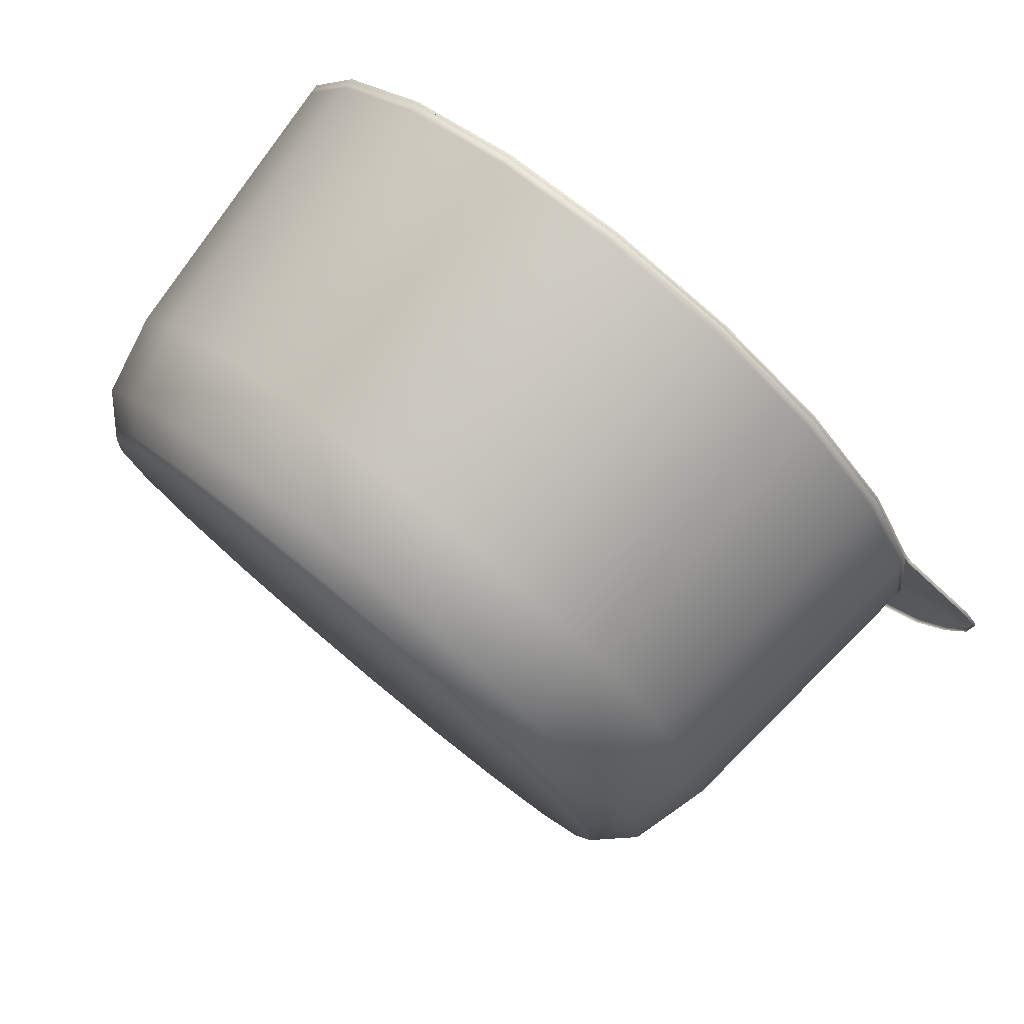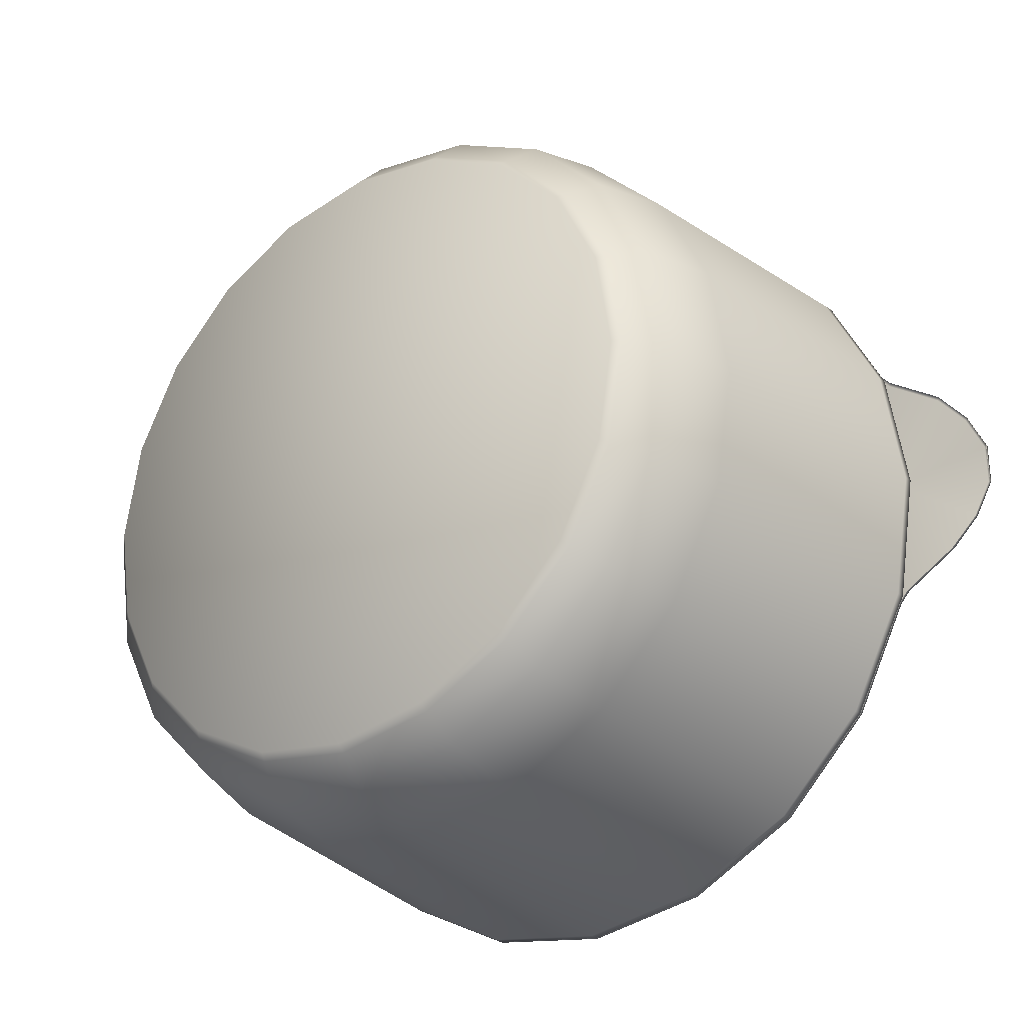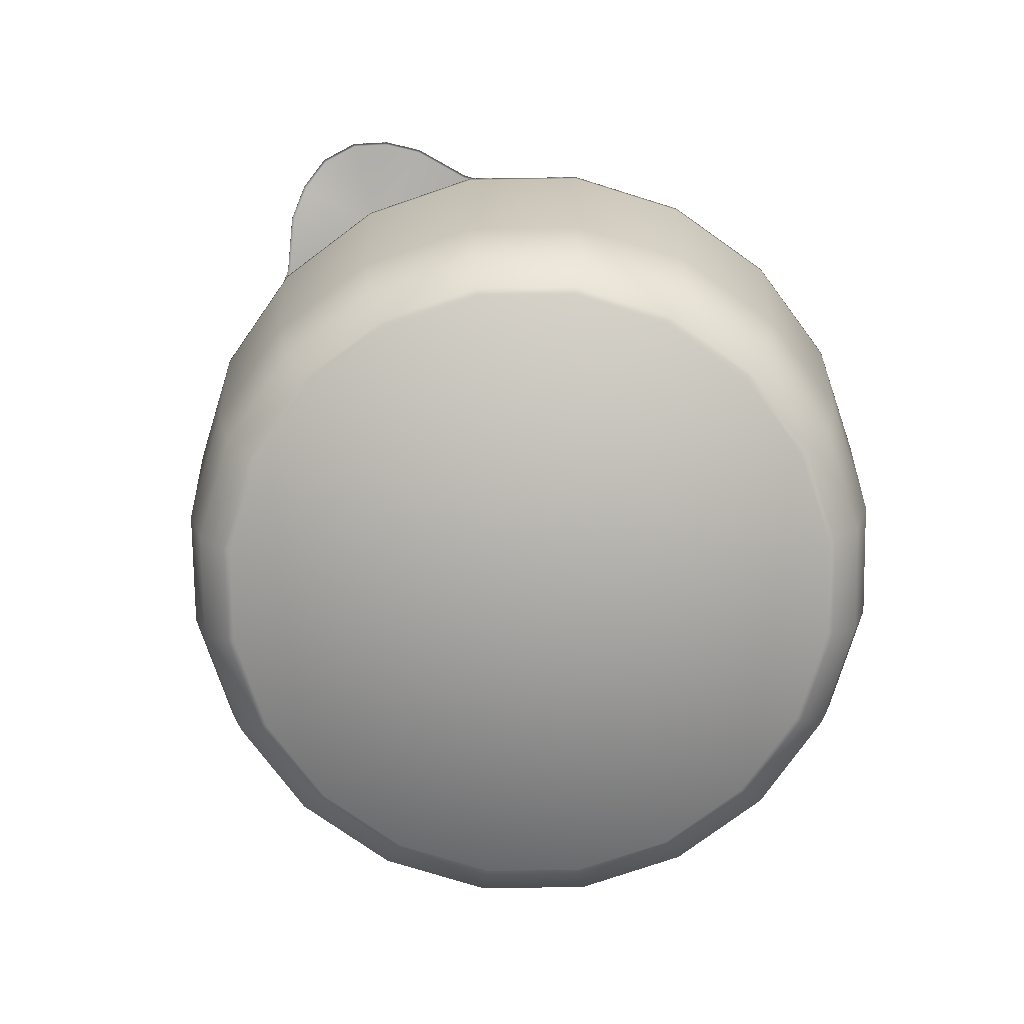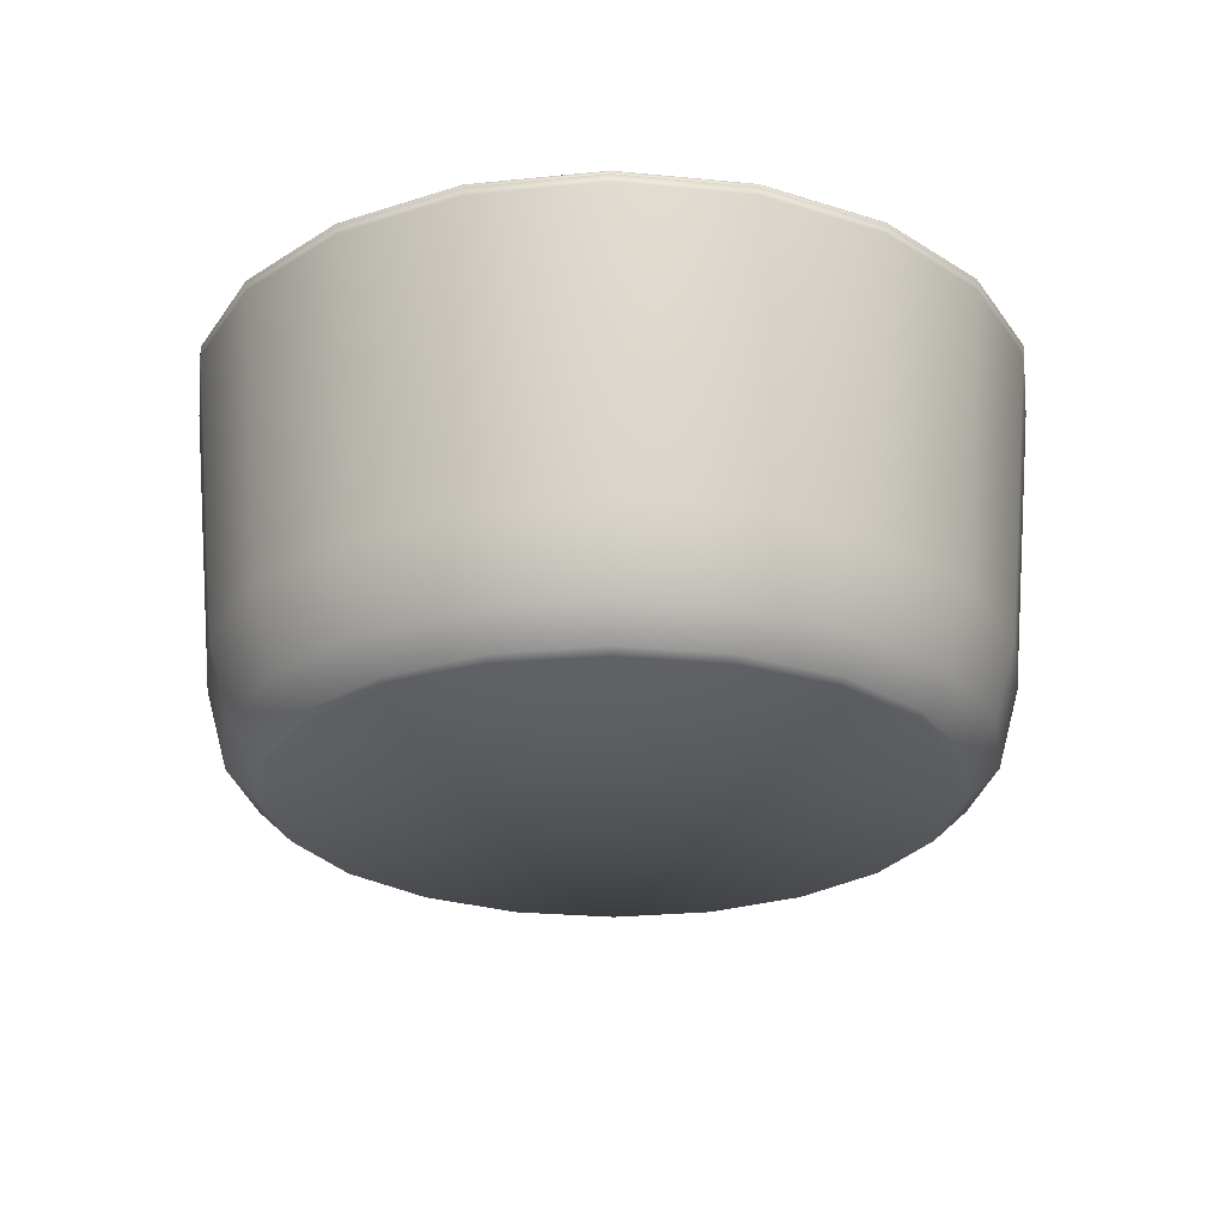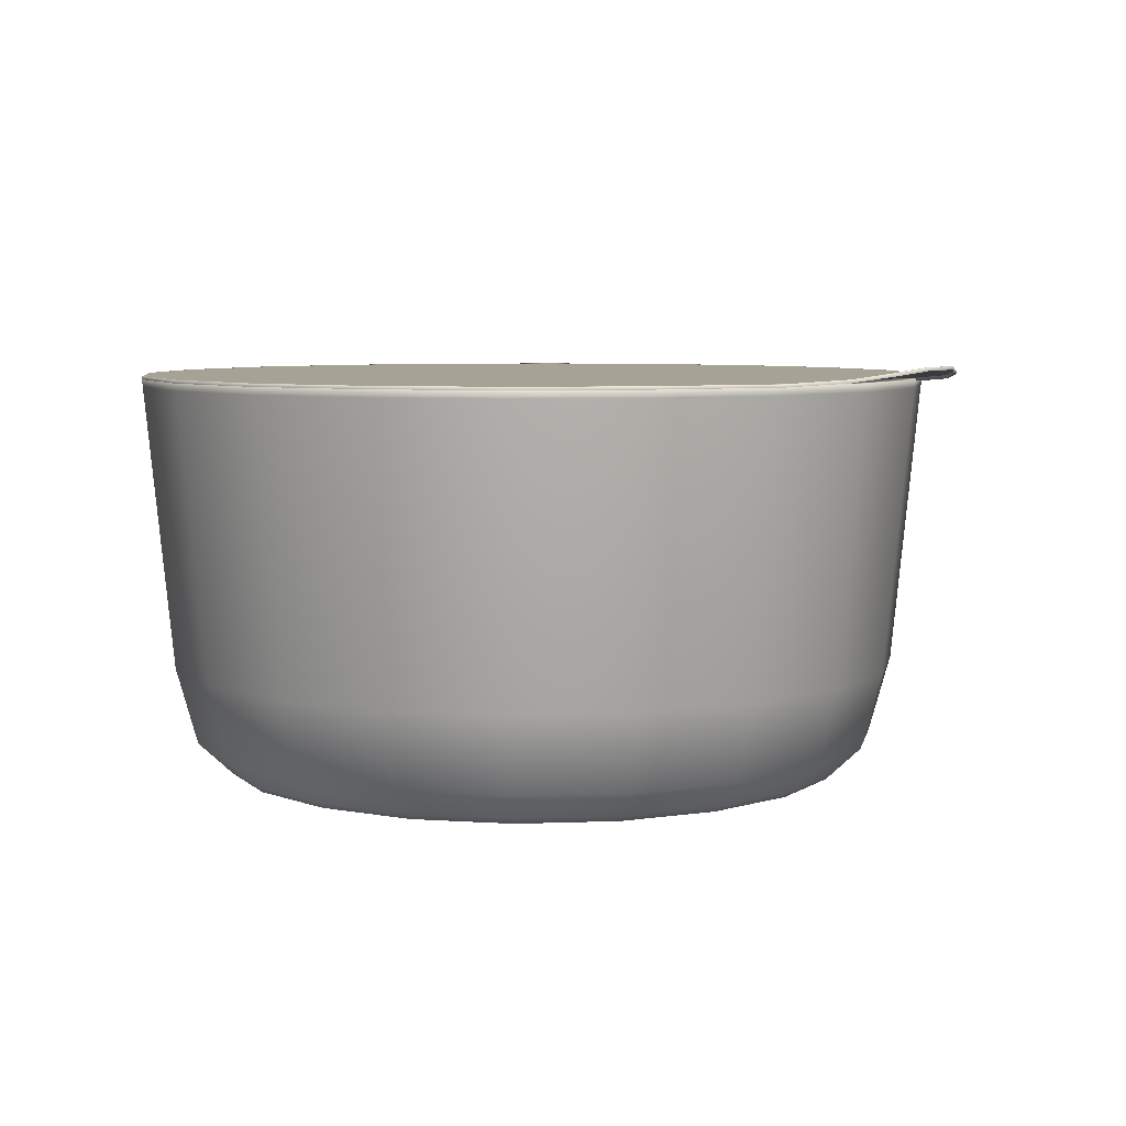
<metadata>
{"format":"obj","ext":"obj","renderer":"f3d","projection":"perspective","resolution":1024,"background":"white","views":[{"elev":79.3,"azim":39.7,"up":"+Z"},{"elev":-27.8,"azim":37.7,"up":"+Z"},{"elev":-76.3,"azim":117.8,"up":"+Y"},{"elev":-25.6,"azim":-89.8,"up":"+Y"},{"elev":6.3,"azim":38.6,"up":"+Y"}]}
</metadata>
<code>
v  -0.9399 -1.972 1.421
v  -0.9871 -1.972 1.122
v  -0.0223 -1.972 1.122
v  -1.243 -0.7676 1.122
v  -1.16 -1.634 1.122
v  -1.104 -1.634 1.474
v  -1.184 -0.7676 1.5
v  -1.246 -0.7423 1.122
v  -1.186 -0.7423 0.7442
v  -1.184 -0.7676 0.745
v  -0.8029 -1.972 1.689
v  -0.9427 -1.634 1.791
v  -1.01 -0.7676 1.84
v  -1.012 -0.7423 0.4032
v  -1.01 -0.7676 0.4046
v  -0.5894 -1.972 1.903
v  -0.691 -1.634 2.043
v  -0.74 -0.7676 2.11
v  -0.7414 -0.7423 0.1325
v  -0.74 -0.7676 0.1345
v  -0.3204 -1.972 2.04
v  -0.3738 -1.634 2.204
v  -0.3996 -0.7676 2.284
v  -0.4003 -0.7423 -0.0413
v  -0.3996 -0.7676 -0.039
v  -0.0223 -1.972 2.087
v  -0.0223 -1.634 2.26
v  -0.0223 -0.7676 2.343
v  -0.0223 -0.7423 -0.1012
v  -0.0223 -0.7676 -0.0988
v  0.2759 -1.972 2.04
v  0.3293 -1.634 2.204
v  0.3551 -0.7676 2.284
v  0.3558 -0.7423 -0.0413
v  0.3551 -0.7676 -0.039
v  0.5449 -1.972 1.903
v  0.6464 -1.634 2.043
v  0.6955 -0.7676 2.11
v  0.6969 -0.7423 0.1325
v  0.6955 -0.7676 0.1345
v  0.7583 -1.972 1.689
v  0.8981 -1.634 1.791
v  0.9656 -0.7676 1.84
v  0.9676 -0.7423 0.4032
v  0.9656 -0.7676 0.4046
v  0.8954 -1.972 1.421
v  1.06 -1.634 1.474
v  1.139 -0.7676 1.5
v  1.141 -0.7423 0.7442
v  1.139 -0.7676 0.745
v  0.9426 -1.972 1.122
v  1.115 -1.634 1.122
v  1.199 -0.7676 1.122
v  1.201 -0.7423 1.122
v  0.8954 -1.972 0.8242
v  1.06 -1.634 0.7707
v  1.141 -0.7423 1.5
v  0.7583 -1.972 0.5552
v  0.8981 -1.634 0.4536
v  0.9676 -0.7423 1.841
v  0.5449 -1.972 0.3417
v  0.6464 -1.634 0.2019
v  0.6969 -0.7423 2.112
v  0.2759 -1.972 0.2047
v  0.3293 -1.634 0.0403
v  0.3558 -0.7423 2.286
v  -0.0223 -1.972 0.1574
v  -0.0223 -1.634 -0.0154
v  -0.0223 -0.7423 2.346
v  -0.3204 -1.972 0.2047
v  -0.3738 -1.634 0.0403
v  -0.4003 -0.7423 2.286
v  -0.5894 -1.972 0.3417
v  -0.691 -1.634 0.2019
v  -0.7414 -0.7423 2.112
v  -0.8029 -1.972 0.5552
v  -0.9427 -1.634 0.4536
v  -1.012 -0.7423 1.841
v  -0.9399 -1.972 0.8242
v  -1.104 -1.634 0.7707
v  -1.186 -0.7423 1.5
v  -1.042 -1.87 1.454
v  -1.095 -1.87 1.122
v  -0.8901 -1.87 1.753
v  -0.6528 -1.87 1.99
v  -0.3537 -1.87 2.143
v  -0.0223 -1.87 2.195
v  0.3092 -1.87 2.143
v  0.6082 -1.87 1.99
v  0.8455 -1.87 1.753
v  0.9979 -1.87 1.454
v  1.05 -1.87 1.122
v  0.9979 -1.87 0.7908
v  0.8455 -1.87 0.4918
v  0.6082 -1.87 0.2545
v  0.3092 -1.87 0.1021
v  -0.0223 -1.87 0.0496
v  -0.3537 -1.87 0.1021
v  -0.6528 -1.87 0.2545
v  -0.8901 -1.87 0.4918
v  -1.042 -1.87 0.7908
v  -1.009 -1.952 1.122
v  -0.9606 -1.952 1.427
v  -0.8204 -1.952 1.702
v  -0.6022 -1.952 1.921
v  -0.3271 -1.952 2.061
v  -0.0223 -1.952 2.109
v  0.2826 -1.952 2.061
v  0.5576 -1.952 1.921
v  0.7759 -1.952 1.702
v  0.9161 -1.952 1.427
v  0.9643 -1.952 1.122
v  0.9161 -1.952 0.8174
v  0.7759 -1.952 0.5424
v  0.5576 -1.952 0.3241
v  0.2826 -1.952 0.184
v  -0.0223 -1.952 0.1357
v  -0.3271 -1.952 0.184
v  -0.6022 -1.952 0.3241
v  -0.8204 -1.952 0.5424
v  -0.9606 -1.952 0.8174
v  -1.207 -0.7423 1.122
v  -1.149 -0.7423 1.488
v  -0.981 -0.7423 1.819
v  -0.7188 -0.7423 2.081
v  -0.3885 -0.7423 2.249
v  -0.0223 -0.7423 2.307
v  0.344 -0.7423 2.249
v  0.6743 -0.7423 2.081
v  0.9365 -0.7423 1.819
v  1.105 -0.7423 1.488
v  1.163 -0.7423 1.122
v  1.105 -0.7423 0.7561
v  0.9365 -0.7423 0.4257
v  0.6743 -0.7423 0.1636
v  0.344 -0.7423 -0.0048
v  -0.0223 -0.7423 -0.0628
v  -0.3885 -0.7423 -0.0048
v  -0.7188 -0.7423 0.1636
v  -0.981 -0.7423 0.4257
v  -1.149 -0.7423 0.7561
v  -1.186 -0.9694 1.122
v  -1.204 -0.7737 1.122
v  -1.147 -0.7737 1.488
v  -1.129 -0.9694 1.482
v  -0.9787 -0.7737 1.817
v  -0.9638 -0.9694 1.806
v  -0.7171 -0.7737 2.079
v  -0.7064 -0.9694 2.064
v  -0.3876 -0.7737 2.247
v  -0.3819 -0.9694 2.229
v  -0.0223 -0.7737 2.304
v  -0.0223 -0.9694 2.286
v  0.343 -0.7737 2.247
v  0.3374 -0.9694 2.229
v  0.6726 -0.7737 2.079
v  0.6618 -0.9694 2.064
v  0.9341 -0.7737 1.817
v  0.9193 -0.9694 1.806
v  1.102 -0.7737 1.488
v  1.085 -0.9694 1.482
v  1.16 -0.7737 1.122
v  1.142 -0.9694 1.122
v  1.102 -0.7737 0.757
v  1.085 -0.9694 0.7627
v  0.9341 -0.7737 0.4275
v  0.9193 -0.9694 0.4382
v  0.6726 -0.7737 0.1659
v  0.6618 -0.9694 0.1807
v  0.343 -0.7737 -0.002
v  0.3374 -0.9694 0.0154
v  -0.0223 -0.7737 -0.0598
v  -0.0223 -0.9694 -0.0415
v  -0.3876 -0.7737 -0.002
v  -0.3819 -0.9694 0.0154
v  -0.7171 -0.7737 0.1659
v  -0.7064 -0.9694 0.1807
v  -0.9787 -0.7737 0.4275
v  -0.9638 -0.9694 0.4382
v  -1.147 -0.7737 0.757
v  -1.129 -0.9694 0.7627
g cylinder
f 1 2 3
f 4 5 6 7
f 4 8 9 10
f 11 1 3
f 7 6 12 13
f 10 9 14 15
f 16 11 3
f 13 12 17 18
f 15 14 19 20
f 21 16 3
f 18 17 22 23
f 20 19 24 25
f 26 21 3
f 23 22 27 28
f 25 24 29 30
f 31 26 3
f 28 27 32 33
f 30 29 34 35
f 36 31 3
f 33 32 37 38
f 35 34 39 40
f 41 36 3
f 38 37 42 43
f 40 39 44 45
f 46 41 3
f 43 42 47 48
f 45 44 49 50
f 51 46 3
f 48 47 52 53
f 50 49 54 53
f 55 51 3
f 53 52 56 50
f 53 54 57 48
f 58 55 3
f 50 56 59 45
f 48 57 60 43
f 61 58 3
f 45 59 62 40
f 43 60 63 38
f 64 61 3
f 40 62 65 35
f 38 63 66 33
f 67 64 3
f 35 65 68 30
f 33 66 69 28
f 70 67 3
f 30 68 71 25
f 28 69 72 23
f 73 70 3
f 25 71 74 20
f 23 72 75 18
f 76 73 3
f 20 74 77 15
f 18 75 78 13
f 79 76 3
f 15 77 80 10
f 13 78 81 7
f 2 79 3
f 10 80 5 4
f 7 81 8 4
f 82 6 5 83
f 84 12 6 82
f 85 17 12 84
f 86 22 17 85
f 87 27 22 86
f 88 32 27 87
f 89 37 32 88
f 90 42 37 89
f 91 47 42 90
f 92 52 47 91
f 93 56 52 92
f 94 59 56 93
f 95 62 59 94
f 96 65 62 95
f 97 68 65 96
f 98 71 68 97
f 99 74 71 98
f 100 77 74 99
f 101 80 77 100
f 83 5 80 101
f 83 102 103 82
f 82 103 104 84
f 84 104 105 85
f 85 105 106 86
f 86 106 107 87
f 87 107 108 88
f 88 108 109 89
f 89 109 110 90
f 90 110 111 91
f 91 111 112 92
f 92 112 113 93
f 93 113 114 94
f 94 114 115 95
f 95 115 116 96
f 96 116 117 97
f 97 117 118 98
f 98 118 119 99
f 99 119 120 100
f 100 120 121 101
f 101 121 102 83
f 1 103 102 2
f 11 104 103 1
f 16 105 104 11
f 21 106 105 16
f 26 107 106 21
f 31 108 107 26
f 36 109 108 31
f 41 110 109 36
f 46 111 110 41
f 51 112 111 46
f 55 113 112 51
f 58 114 113 55
f 61 115 114 58
f 64 116 115 61
f 67 117 116 64
f 70 118 117 67
f 73 119 118 70
f 76 120 119 73
f 79 121 120 76
f 2 102 121 79
f 122 8 81 123
f 123 81 78 124
f 124 78 75 125
f 125 75 72 126
f 126 72 69 127
f 127 69 66 128
f 128 66 63 129
f 129 63 60 130
f 130 60 57 131
f 131 57 54 132
f 132 54 49 133
f 133 49 44 134
f 134 44 39 135
f 135 39 34 136
f 136 34 29 137
f 137 29 24 138
f 138 24 19 139
f 139 19 14 140
f 140 14 9 141
f 141 9 8 122
f 142 143 144 145
f 145 144 146 147
f 147 146 148 149
f 149 148 150 151
f 151 150 152 153
f 153 152 154 155
f 155 154 156 157
f 157 156 158 159
f 159 158 160 161
f 161 160 162 163
f 163 162 164 165
f 165 164 166 167
f 167 166 168 169
f 169 168 170 171
f 171 170 172 173
f 173 172 174 175
f 175 174 176 177
f 177 176 178 179
f 179 178 180 181
f 181 180 143 142
f 123 144 143 122
f 124 146 144 123
f 125 148 146 124
f 126 150 148 125
f 127 152 150 126
f 128 154 152 127
f 129 156 154 128
f 130 158 156 129
f 131 160 158 130
f 132 162 160 131
f 133 164 162 132
f 134 166 164 133
f 135 168 166 134
f 136 170 168 135
f 137 172 170 136
f 138 174 172 137
f 139 176 174 138
f 140 178 176 139
f 141 180 178 140
f 122 143 180 141
v  -1.129 -0.9694 0.7627
v  -1.186 -0.9694 1.122
v  -0.0223 -0.9694 1.122
v  -1.129 -0.9694 1.482
v  -0.9638 -0.9694 1.806
v  -0.7064 -0.9694 2.064
v  -0.3819 -0.9694 2.229
v  -0.0223 -0.9694 2.286
v  0.3374 -0.9694 2.229
v  0.6618 -0.9694 2.064
v  0.9193 -0.9694 1.806
v  1.085 -0.9694 1.482
v  1.142 -0.9694 1.122
v  1.085 -0.9694 0.7627
v  0.9193 -0.9694 0.4382
v  0.6618 -0.9694 0.1807
v  0.3374 -0.9694 0.0154
v  -0.0223 -0.9694 -0.0415
v  -0.3819 -0.9694 0.0154
v  -0.7064 -0.9694 0.1807
v  -0.9638 -0.9694 0.4382
g polymsh_detached
f 182 183 184
f 183 185 184
f 185 186 184
f 186 187 184
f 187 188 184
f 188 189 184
f 189 190 184
f 190 191 184
f 191 192 184
f 192 193 184
f 193 194 184
f 194 195 184
f 195 196 184
f 196 197 184
f 197 198 184
f 198 199 184
f 199 200 184
f 200 201 184
f 201 202 184
f 202 182 184
v  -0.0223 -0.736 -0.0922
v  -0.3976 -0.736 -0.0327
v  -0.0223 -0.736 1.122
v  0.353 -0.736 -0.0327
v  0.6916 -0.736 0.1398
v  0.9603 -0.736 0.4084
v  1.123 -0.736 0.7272
v  1.108 -0.736 1.124
v  1.123 -0.736 1.517
v  0.9603 -0.736 1.836
v  0.6916 -0.736 2.105
v  0.353 -0.736 2.277
v  -0.0223 -0.736 2.337
v  -0.3976 -0.736 2.277
v  -0.7361 -0.736 2.105
v  -1.005 -0.736 1.836
v  -1.177 -0.736 1.498
v  -1.237 -0.736 1.122
v  -1.177 -0.736 0.747
v  -1.005 -0.736 0.4084
v  -0.7361 -0.736 0.1398
v  -0.4003 -0.7455 -0.0413
v  -0.4003 -0.736 -0.0413
v  -0.0223 -0.736 -0.1012
v  -0.0223 -0.7455 -0.1012
v  -0.7414 -0.736 0.1325
v  -0.7414 -0.7455 0.1325
v  0.3558 -0.736 -0.0413
v  0.3558 -0.7455 -0.0413
v  -1.012 -0.7455 0.4032
v  -1.012 -0.736 0.4032
v  0.6969 -0.736 0.1325
v  0.6969 -0.7455 0.1325
v  -1.186 -0.7455 0.7442
v  -1.186 -0.736 0.7442
v  0.9676 -0.736 0.4032
v  0.9676 -0.7455 0.4032
v  -1.246 -0.7455 1.122
v  -1.246 -0.736 1.122
v  1.131 -0.736 0.7243
v  1.131 -0.7455 0.7243
v  -1.186 -0.736 1.5
v  -1.186 -0.7455 1.5
v  1.16 -0.7455 0.7565
v  1.16 -0.736 0.7565
v  1.316 -0.7228 0.8588
v  1.316 -0.7324 0.8588
v  -1.012 -0.7455 1.841
v  -1.012 -0.736 1.841
v  1.445 -0.7007 1.183
v  1.445 -0.6912 1.183
v  1.395 -0.7062 1.293
v  1.395 -0.7157 1.293
v  -0.7414 -0.7455 2.112
v  -0.7414 -0.736 2.112
v  1.131 -0.7455 1.52
v  1.131 -0.736 1.52
v  0.9676 -0.736 1.841
v  0.9676 -0.7455 1.841
v  -0.4003 -0.7455 2.286
v  -0.4003 -0.736 2.286
v  0.6969 -0.736 2.112
v  0.6969 -0.7455 2.112
v  -0.0223 -0.7455 2.346
v  -0.0223 -0.736 2.346
v  0.3558 -0.736 2.286
v  0.3558 -0.7455 2.286
v  1.395 -0.7157 0.9516
v  1.395 -0.7062 0.9516
v  1.445 -0.6912 1.061
v  1.445 -0.7007 1.061
v  1.316 -0.7324 1.386
v  1.316 -0.7228 1.386
v  1.16 -0.736 1.488
v  1.16 -0.7455 1.488
v  1.31 -0.7228 0.8655
v  1.388 -0.7062 0.9564
v  1.388 -0.7062 1.288
v  1.31 -0.7228 1.379
v  1.436 -0.6912 1.063
v  1.154 -0.736 0.7633
v  1.154 -0.736 1.481
v  1.436 -0.6912 1.183
v  1.146 -0.736 1.125
g polymsh_extracted
f 203 204 205
f 206 203 205
f 207 206 205
f 208 207 205
f 209 208 205
f 205 210 209
f 205 211 210
f 212 211 205
f 213 212 205
f 214 213 205
f 215 214 205
f 216 215 205
f 217 216 205
f 218 217 205
f 219 218 205
f 220 219 205
f 221 220 205
f 222 221 205
f 223 222 205
f 204 223 205
f 224 225 226 227
f 228 225 224 229
f 226 230 231 227
f 229 232 233 228
f 234 235 231 230
f 236 237 233 232
f 238 239 235 234
f 237 236 240 241
f 239 238 242 243
f 244 241 240 245
f 246 247 248 249
f 244 245 250 251
f 252 253 254 255
f 251 250 256 257
f 258 259 260 261
f 262 263 257 256
f 264 265 261 260
f 266 267 263 262
f 268 269 265 264
f 269 268 267 266
f 270 271 272 273
f 274 275 276 277
f 259 258 277 276
f 252 273 272 253
f 270 249 248 271
f 274 255 254 275
f 242 247 246 243
f 204 203 226 225
f 225 228 223 204
f 203 206 230 226
f 230 206 207 234
f 222 223 228 233
f 234 207 208 238
f 221 222 233 237
f 220 221 237 241
f 260 259 211 212
f 260 212 213 264
f 220 241 244 219
f 264 213 214 268
f 267 268 214 215
f 219 244 251 218
f 263 267 215 216
f 217 257 263 216
f 257 217 218 251
f 271 248 278 279
f 275 254 280 281
f 272 271 279 282
f 247 242 209 283
f 275 281 284 276
f 272 282 285 253
f 247 283 278 248
f 254 253 285 280
f 276 284 211 259
f 242 238 208 209
f 281 286 284
f 285 282 286
f 284 286 210 211
f 210 286 283 209
f 280 286 281
f 285 286 280
f 279 286 282
f 278 286 279
f 283 286 278

</code>
